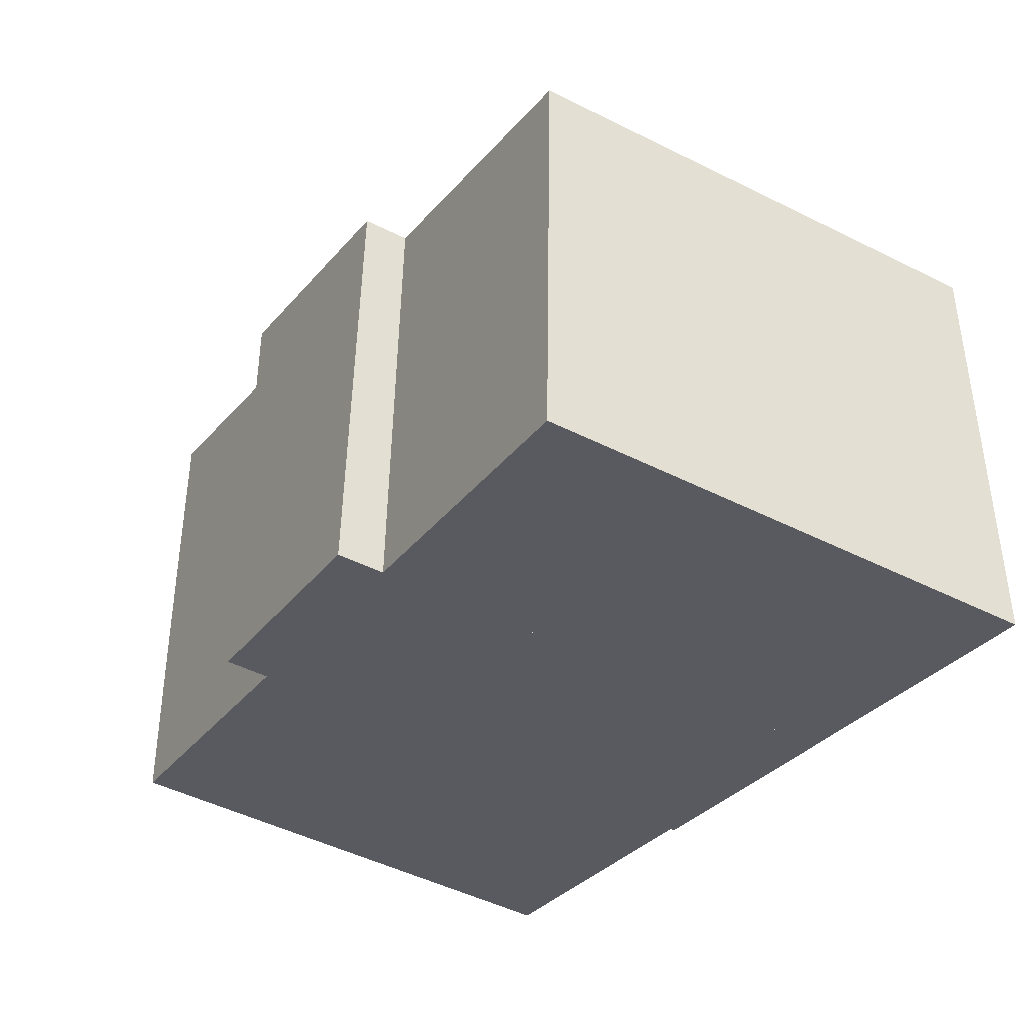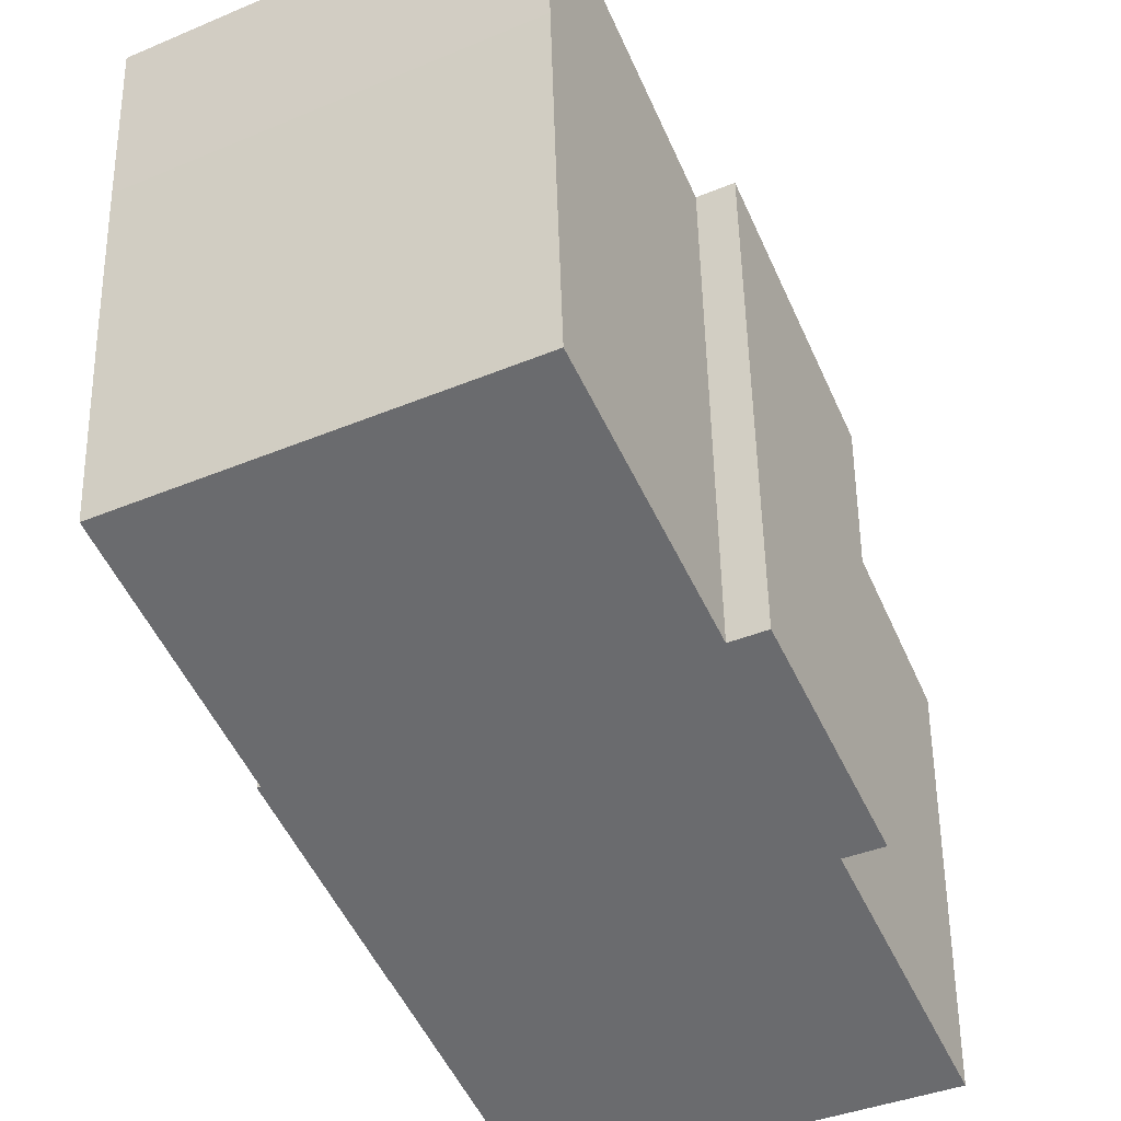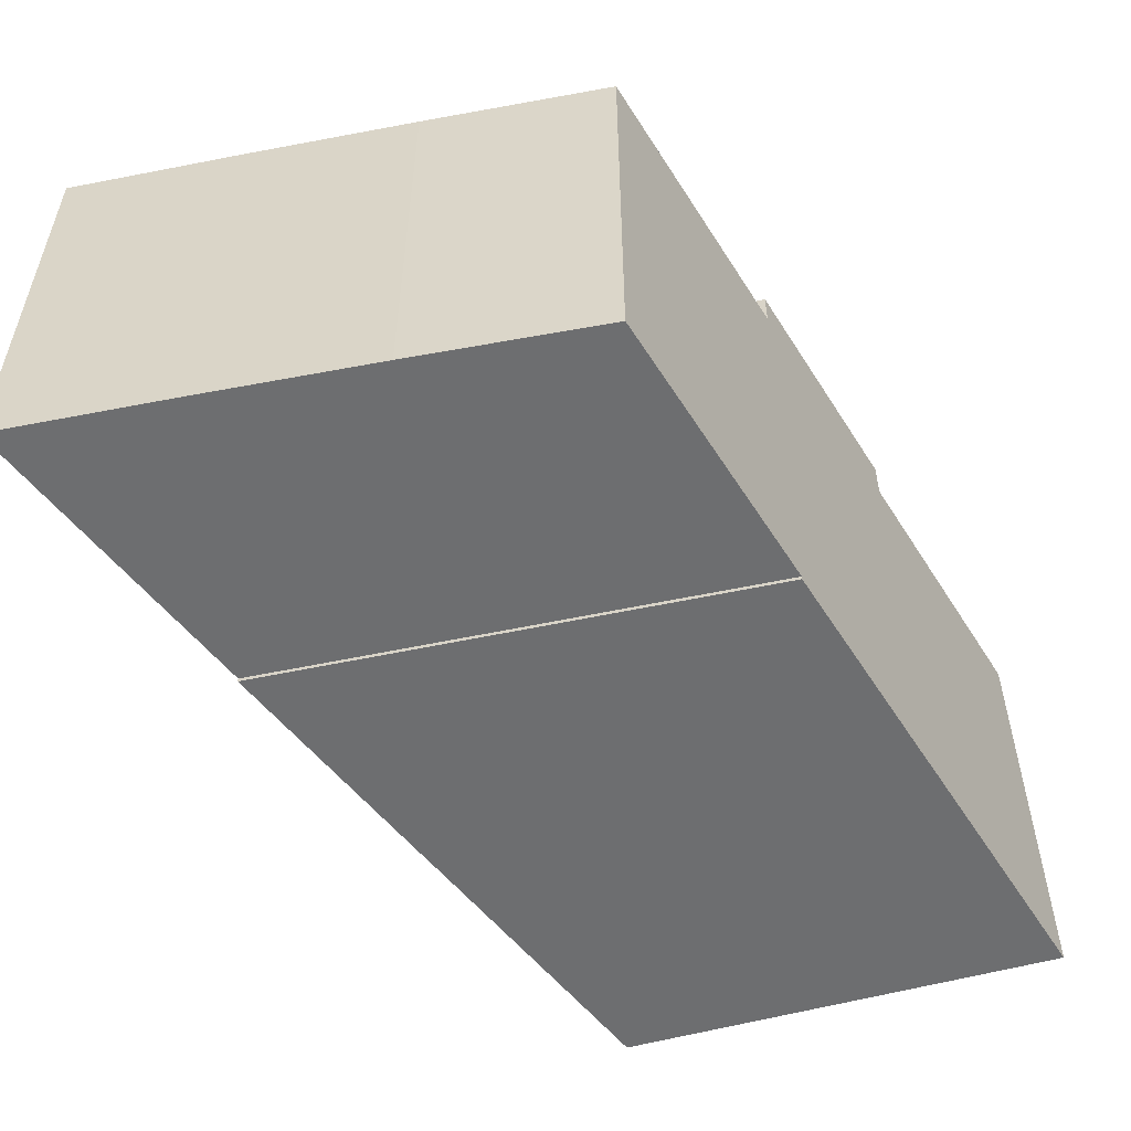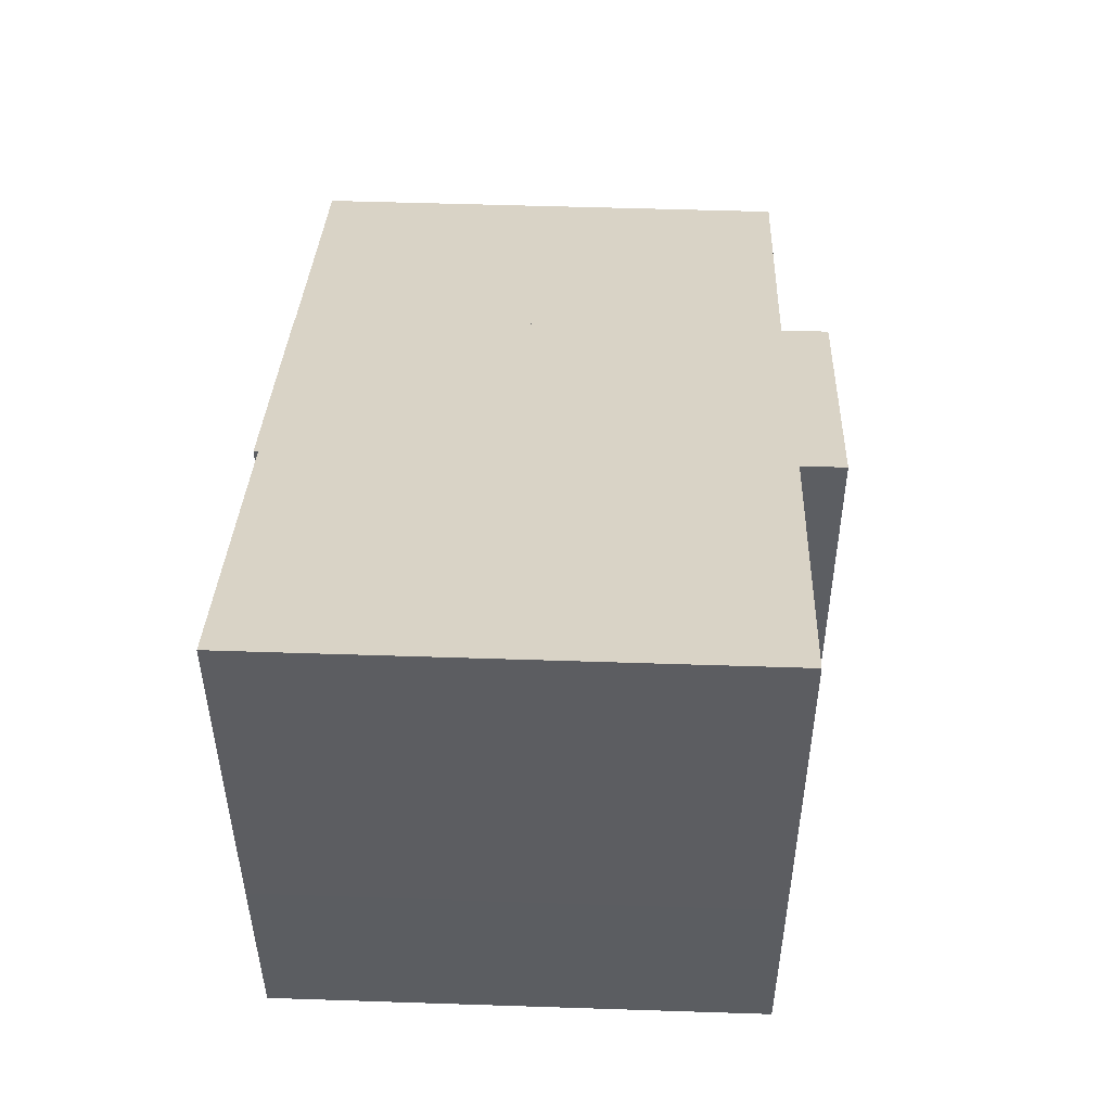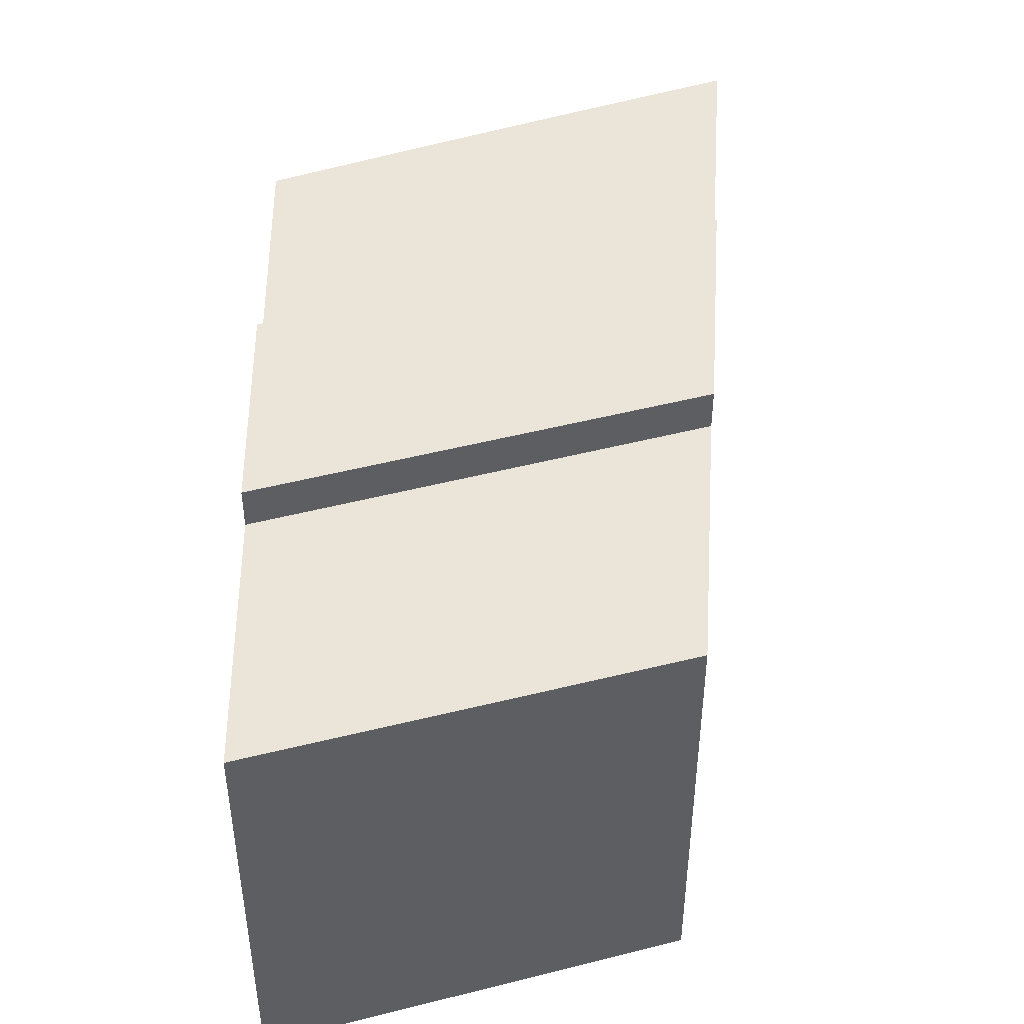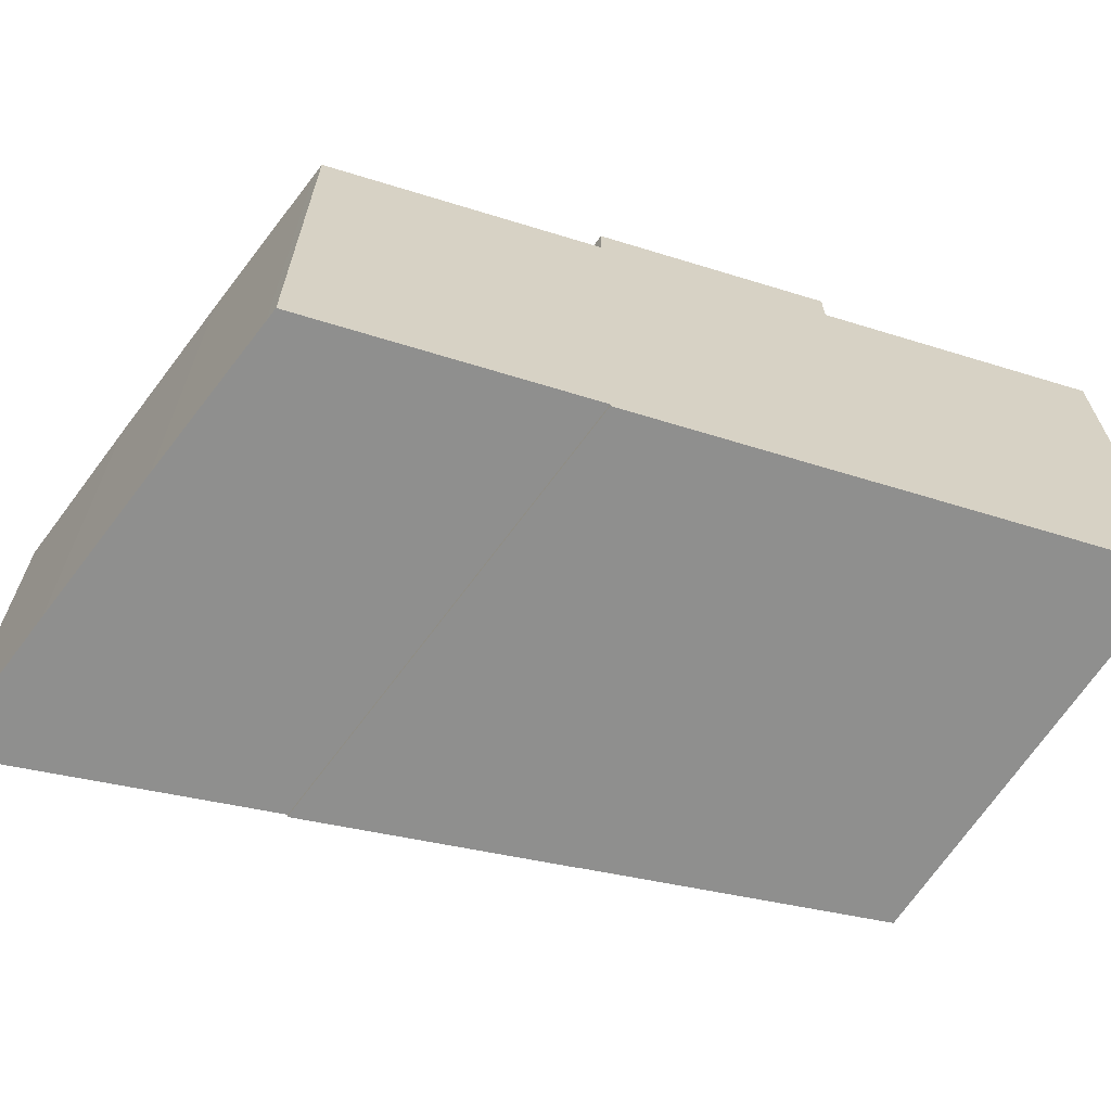
<metadata>
{"format":"obj","ext":"obj","renderer":"f3d","projection":"perspective","resolution":1024,"background":"white","views":[{"elev":-47.5,"azim":-119.6,"up":"+Z"},{"elev":-39.4,"azim":117.4,"up":"+Z"},{"elev":-54.3,"azim":104.8,"up":"+Y"},{"elev":50.4,"azim":92.1,"up":"+Z"},{"elev":44.7,"azim":-108.0,"up":"+Y"},{"elev":-65.1,"azim":146.1,"up":"+Y"}]}
</metadata>
<code>
v  0.3575 23.48 -22.77
v  11.65 1.186e-15 -19.36
v  0.357 1.394e-15 -22.77
v  11.65 23.48 -19.36
v  0.0005 23.48 -0.0007418
v  0 0 0
v  12.51 -3.139e-16 5.126
v  12.51 23.48 5.125
v  -12.97 21.42 -26.79
v  0.357 0.02 -22.77
v  -12.97 0.02 -26.79
v  0.3574 21.42 -22.77
v  -13.61 21.42 -5.577
v  -13.61 0.02 -5.577
v  -12.94 0.02 -5.3
v  -12.94 21.42 -5.3
v  4.26e-07 0.02 -6.296e-07
v  0.0004562 21.42 -0.0006768
v  26.98 0.19 11.05
v  12.51 21.56 5.125
v  12.51 0.19 5.126
v  26.98 21.56 11.05
v  26.53 0.19 2.531
v  26.53 21.56 2.531
v  26.02 0.19 -5.987
v  26.02 21.56 -5.987
v  25.45 0.19 -14.5
v  25.45 21.56 -14.5
v  25.4 0.19 -15.21
v  25.4 21.56 -15.21
v  11.65 21.56 -19.36
v  11.65 0.19 -19.36
g defaultobject
f 1 2 3
f 2 1 4
f 5 3 6
f 3 5 1
f 7 5 6
f 5 7 8
f 2 8 7
f 8 2 4
f 9 10 11
f 10 9 12
f 13 11 14
f 11 13 9
f 15 13 14
f 13 15 16
f 17 16 15
f 16 17 18
f 10 18 17
f 18 10 12
f 19 20 21
f 20 19 22
f 23 22 19
f 22 23 24
f 25 24 23
f 24 25 26
f 27 26 25
f 26 27 28
f 29 28 27
f 28 29 30
f 31 29 32
f 29 31 30
f 20 32 21
f 32 20 31
f 2 6 3
f 6 2 7
f 10 14 11
f 14 10 17
f 14 17 15
f 21 23 19
f 23 21 25
f 25 21 32
f 25 32 27
f 27 32 29
f 4 5 8
f 5 4 1
f 9 18 12
f 18 9 13
f 18 13 16
f 22 31 20
f 31 22 30
f 30 22 24
f 30 24 26
f 30 26 28

</code>
